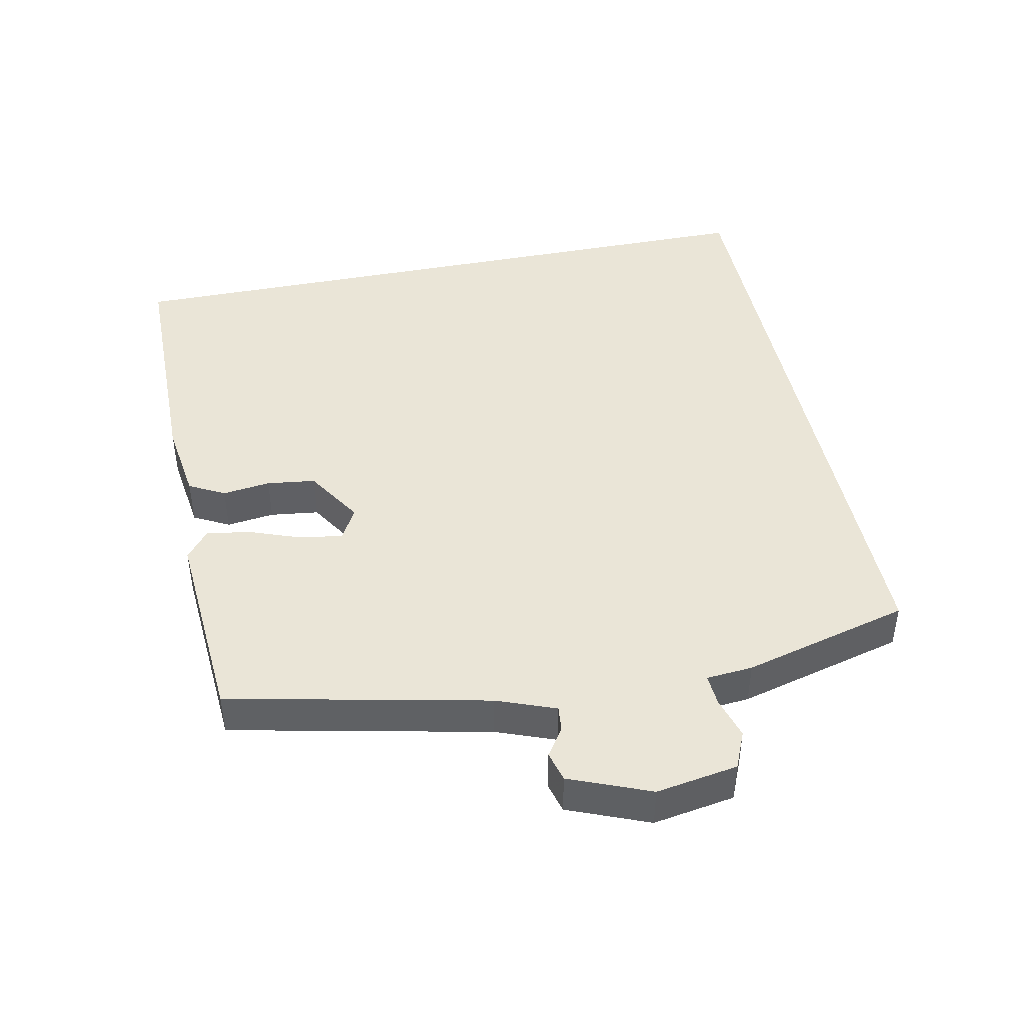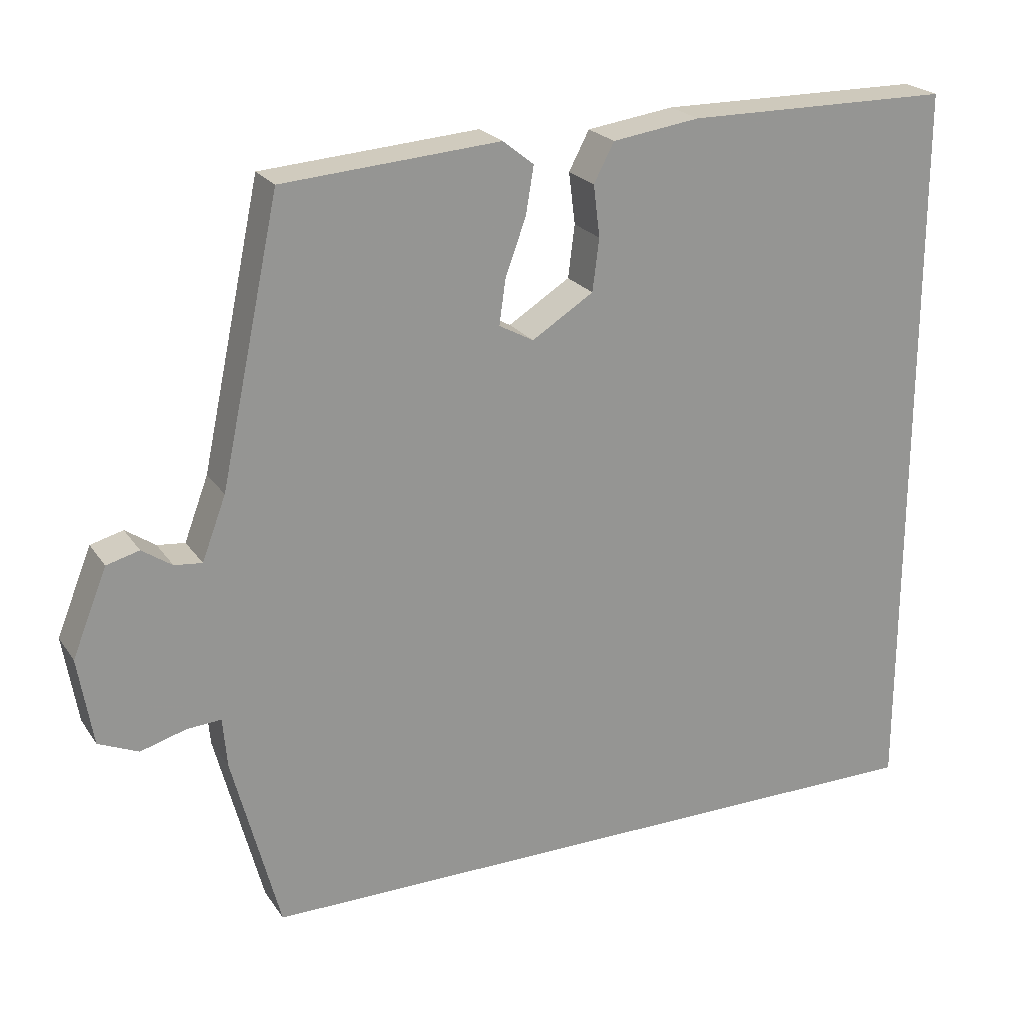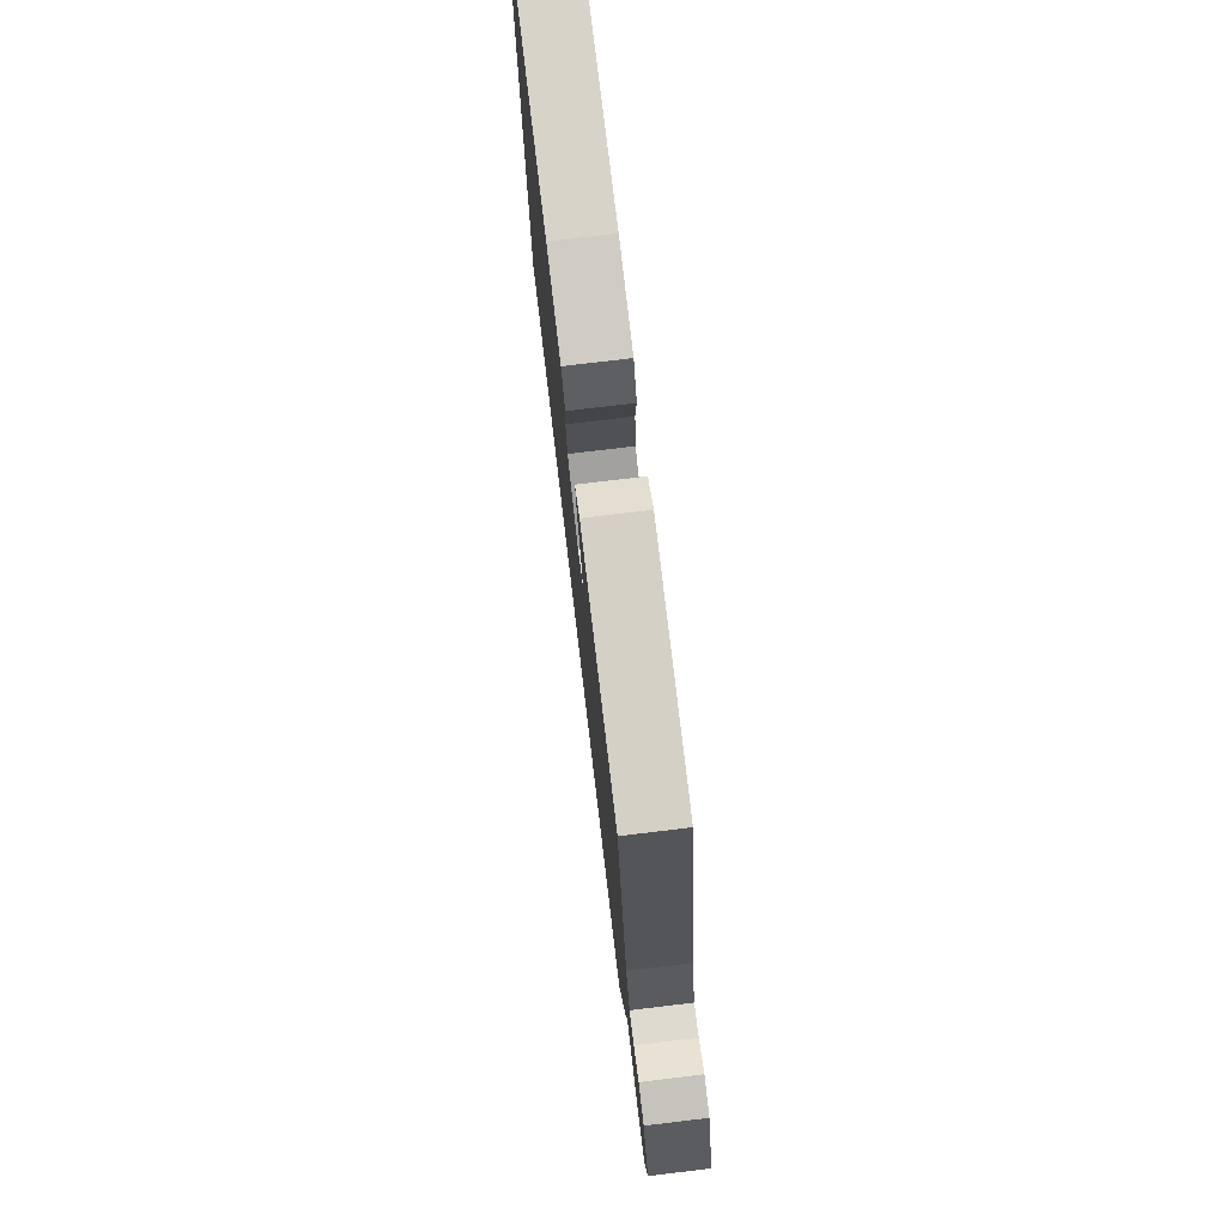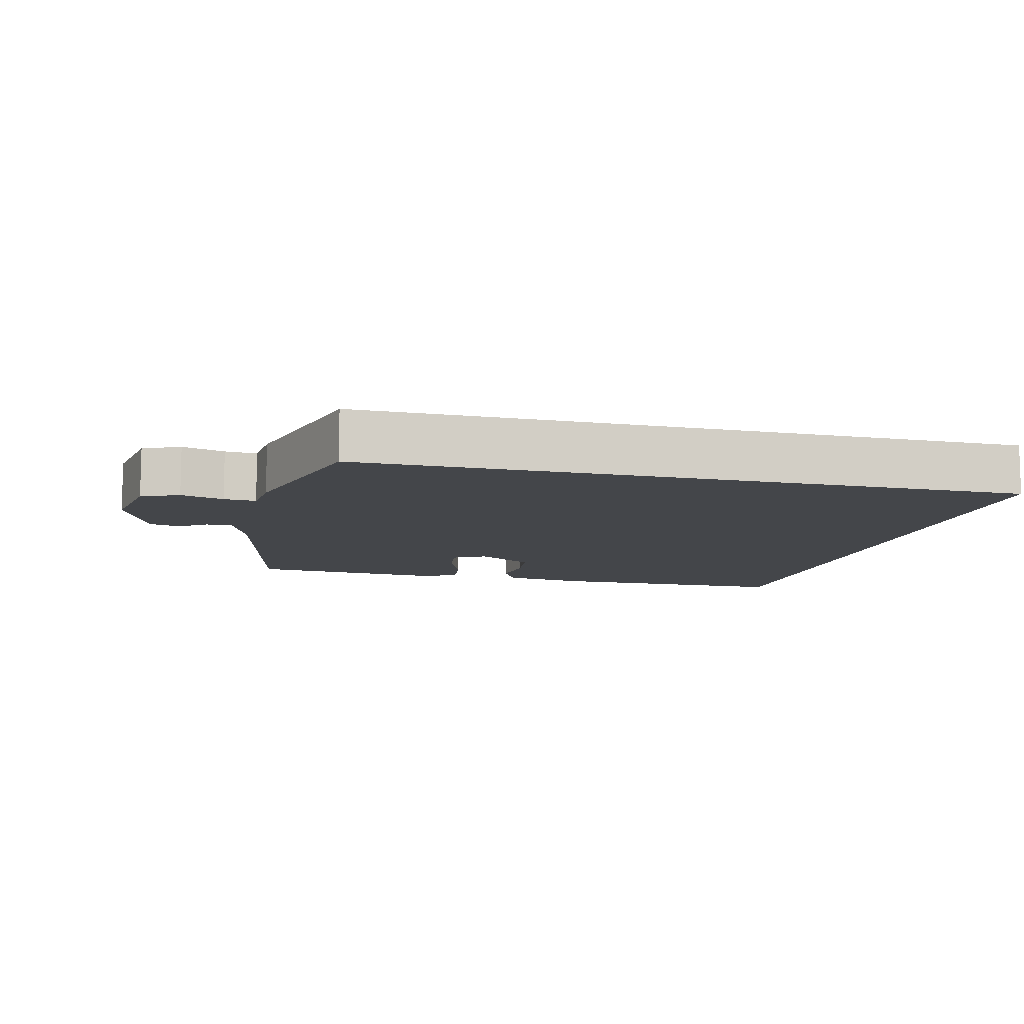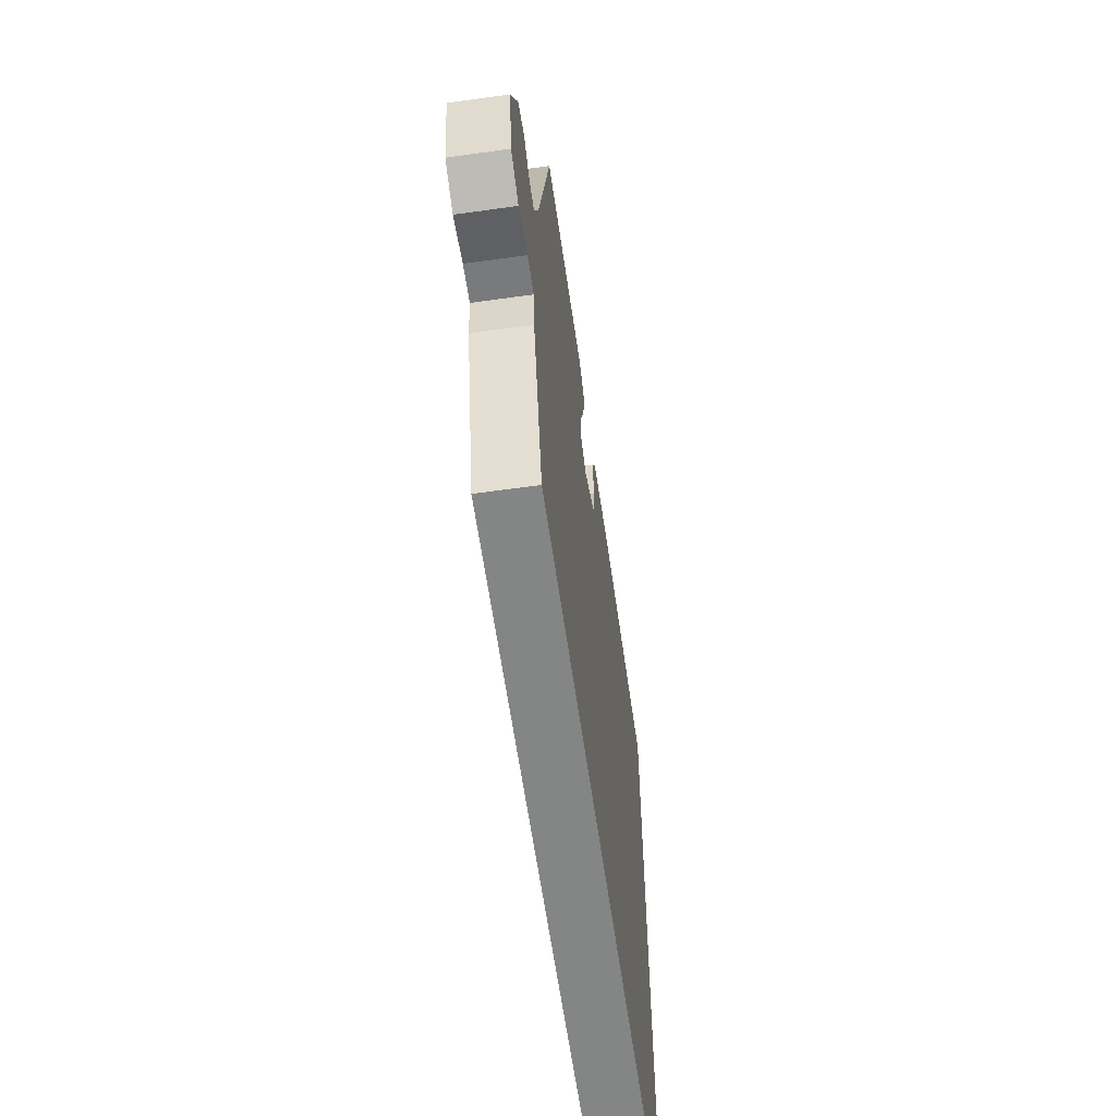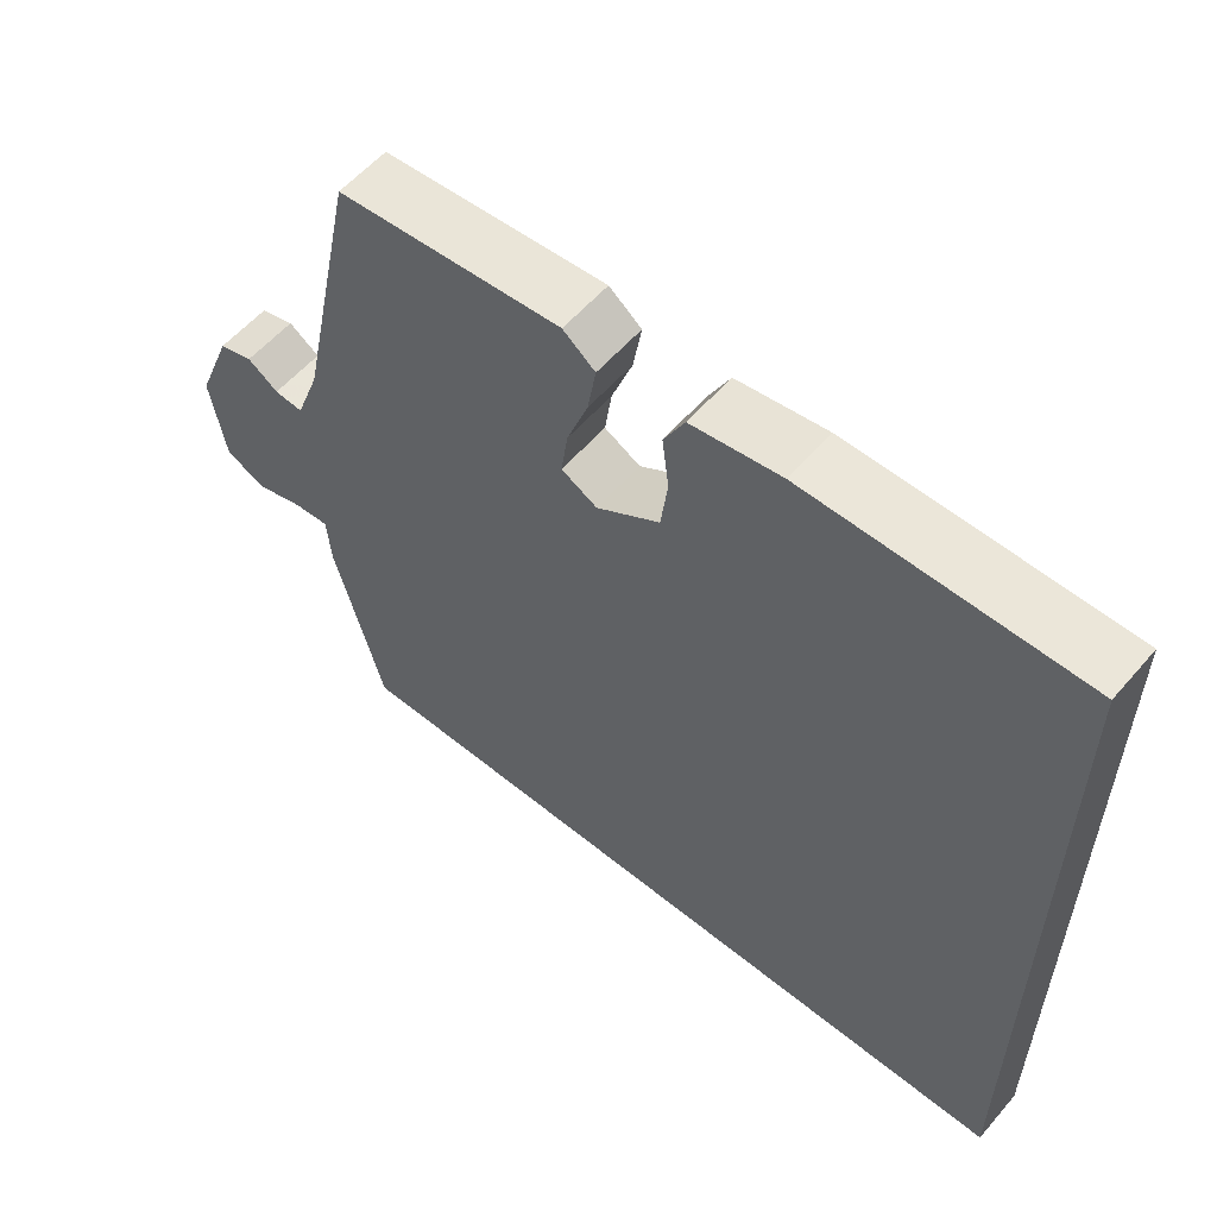
<metadata>
{"format":"obj","ext":"obj","renderer":"f3d","projection":"perspective","resolution":1024,"background":"white","views":[{"elev":44.0,"azim":78.4,"up":"+Y"},{"elev":22.6,"azim":154.6,"up":"+Z"},{"elev":76.4,"azim":83.2,"up":"+Z"},{"elev":-9.8,"azim":166.1,"up":"+Y"},{"elev":-61.6,"azim":98.1,"up":"+Z"},{"elev":57.4,"azim":-139.7,"up":"+Z"}]}
</metadata>
<code>
v 0.444 0.07 0.51
v 0.526 0.07 0.127
v 0.559 0.07 0.04
v 0.597 0.07 0.044
v 0.638 0.07 0.072
v 0.683 0.07 0.06
v 0.731 0.07 -0.059
v 0.711 0.07 -0.18
v 0.656 0.07 -0.204
v 0.593 0.07 -0.186
v 0.546 0.07 -0.183
v 0.54 0.07 -0.252
v 0.475 0.07 -0.5
v -0.5 0.07 -0.5
v -0.5 0.07 0.53
v -0.132 0.07 0.533
v -0.011 0.07 0.516
v 0.017 0.07 0.463
v 0.008 0.07 0.392
v 0.017 0.07 0.32
v 0.102 0.07 0.267
v 0.15 0.07 0.293
v 0.141 0.07 0.356
v 0.113 0.07 0.432
v 0.102 0.07 0.498
v 0.145 0.07 0.532
v 0.444 0 0.51
v 0.526 0 0.127
v 0.559 0 0.04
v 0.597 0 0.044
v 0.638 0 0.072
v 0.683 0 0.06
v 0.731 0 -0.059
v 0.711 0 -0.18
v 0.656 0 -0.204
v 0.593 0 -0.186
v 0.546 0 -0.183
v 0.54 0 -0.252
v 0.475 0 -0.5
v -0.5 0 -0.5
v -0.5 0 0.53
v -0.132 0 0.533
v -0.011 0 0.516
v 0.017 0 0.463
v 0.008 0 0.392
v 0.017 0 0.32
v 0.102 0 0.267
v 0.15 0 0.293
v 0.141 0 0.356
v 0.113 0 0.432
v 0.102 0 0.498
v 0.145 0 0.532
f 23 24 25 26
f 22 23 26 1
f 16 17 18 19
f 16 19 20
f 15 16 20
f 14 15 20 21
f 11 12 13 14
f 7 8 9 10
f 7 10 11
f 4 5 6 7
f 3 4 7 11
f 2 3 11 14
f 22 1 2 14
f 14 21 22
f 52 51 50 49
f 27 52 49 48
f 45 44 43 42
f 46 45 42
f 46 42 41
f 47 46 41 40
f 40 39 38 37
f 36 35 34 33
f 37 36 33
f 33 32 31 30
f 37 33 30 29
f 40 37 29 28
f 40 28 27 48
f 48 47 40
f 1 27 28 2
f 2 28 29 3
f 3 29 30 4
f 4 30 31 5
f 5 31 32 6
f 6 32 33 7
f 7 33 34 8
f 8 34 35 9
f 9 35 36 10
f 10 36 37 11
f 11 37 38 12
f 12 38 39 13
f 13 39 40 14
f 14 40 41 15
f 15 41 42 16
f 16 42 43 17
f 17 43 44 18
f 18 44 45 19
f 19 45 46 20
f 20 46 47 21
f 21 47 48 22
f 22 48 49 23
f 23 49 50 24
f 24 50 51 25
f 25 51 52 26
f 26 52 27 1

</code>
